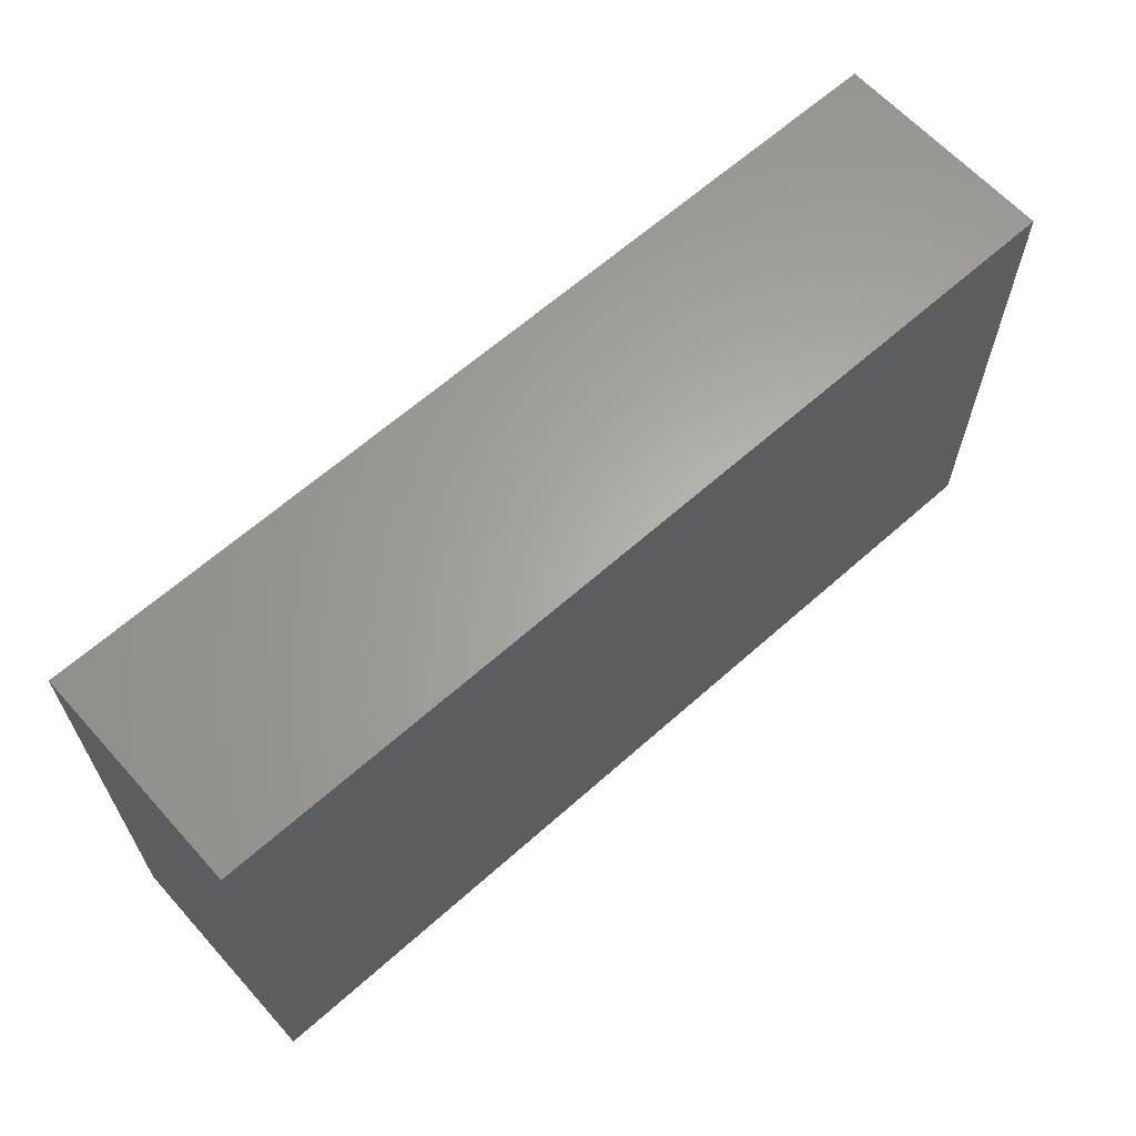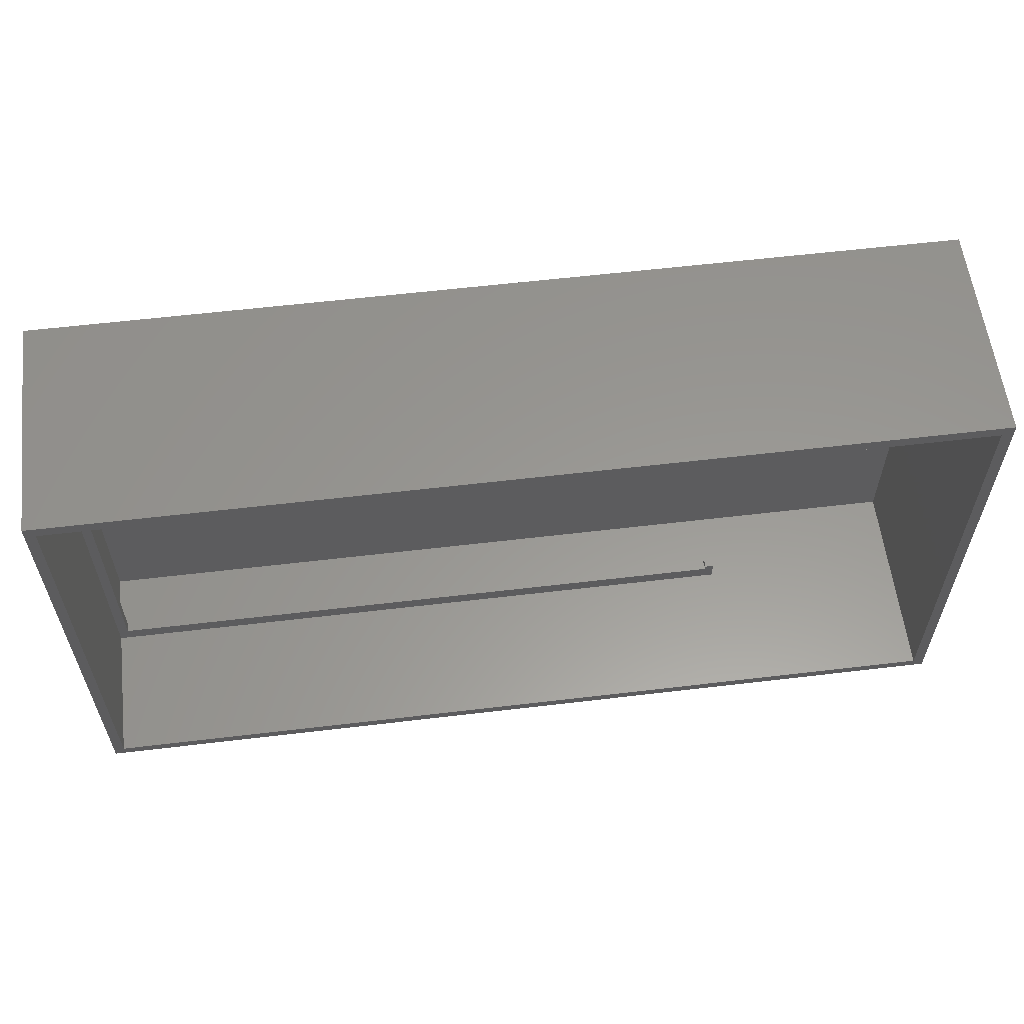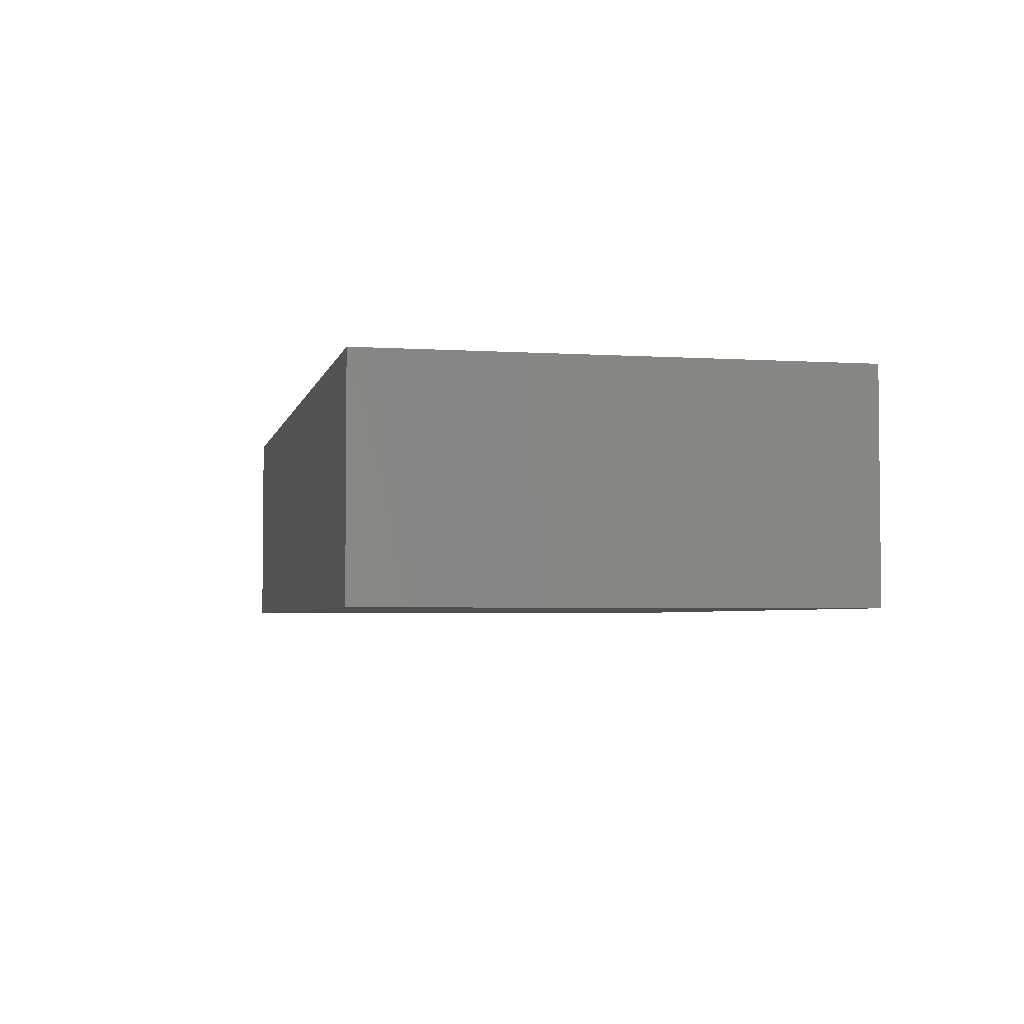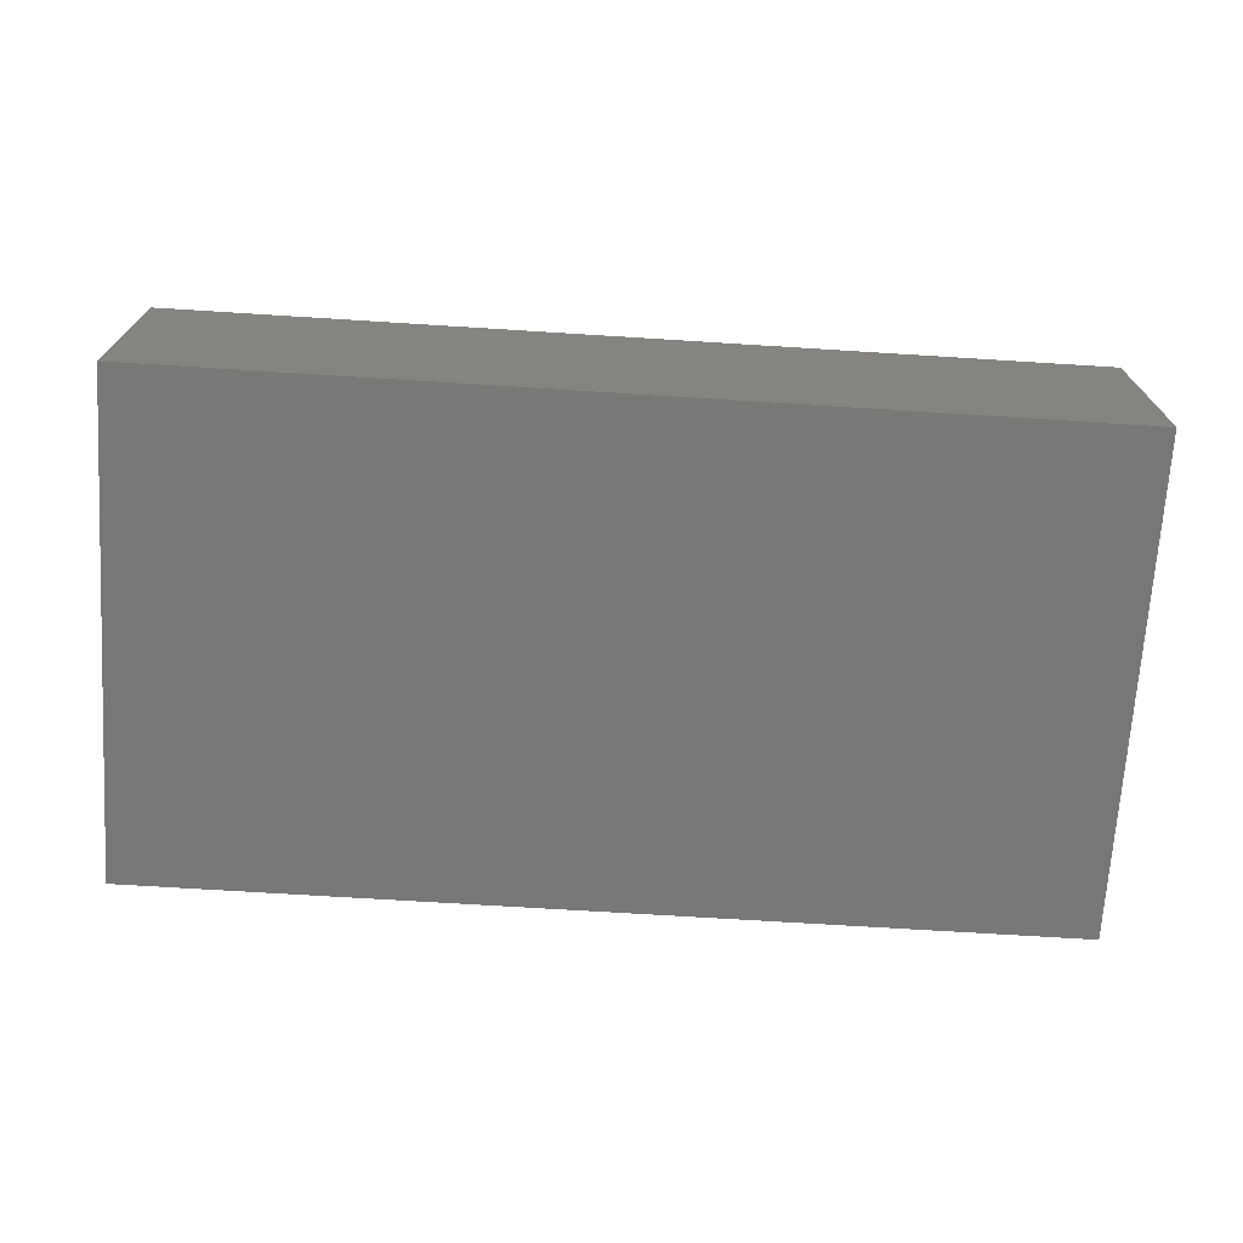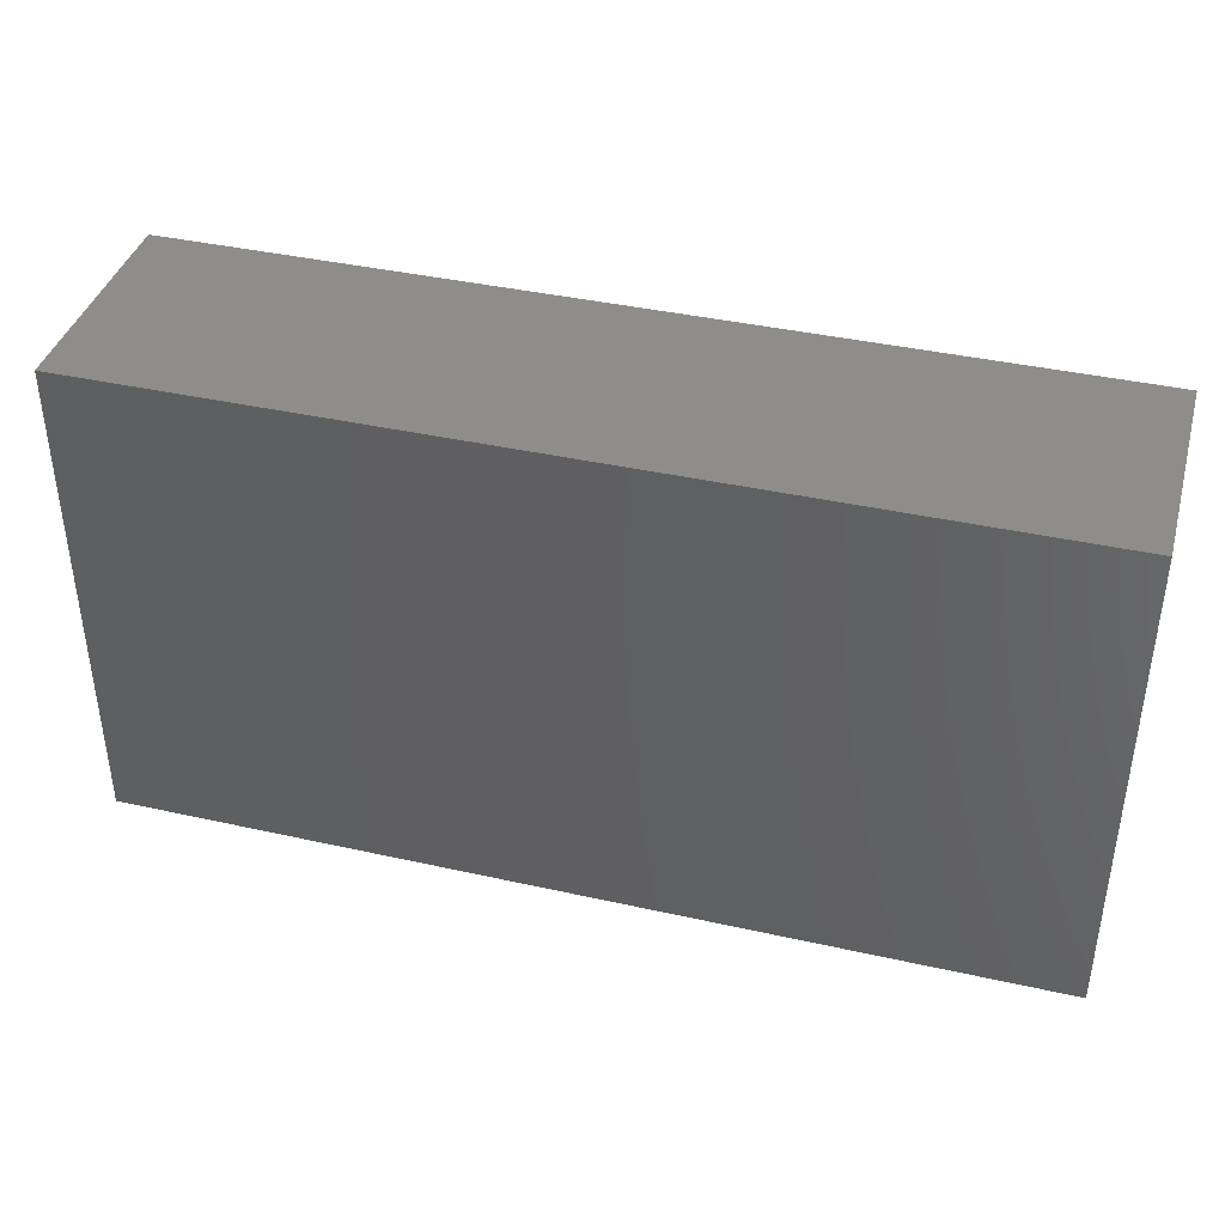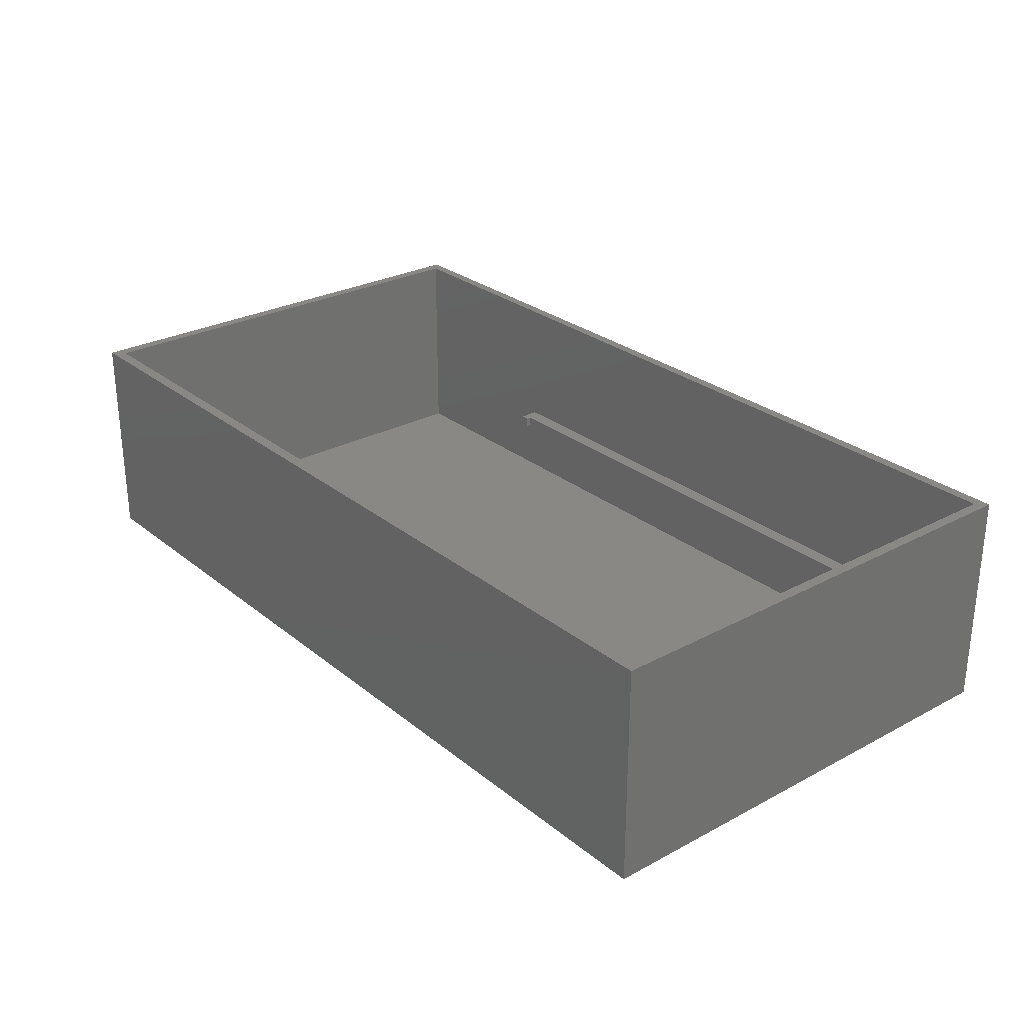
<metadata>
{"format":"stl","ext":"stl","renderer":"f3d","projection":"perspective","resolution":1024,"background":"white","views":[{"elev":63.4,"azim":138.0,"up":"+Y"},{"elev":59.0,"azim":-7.0,"up":"+Y"},{"elev":-3.5,"azim":77.8,"up":"+Z"},{"elev":-70.4,"azim":176.4,"up":"+Z"},{"elev":39.7,"azim":-164.5,"up":"+Y"},{"elev":27.5,"azim":-129.4,"up":"+Z"}]}
</metadata>
<code>
# stl→obj: 48 verts, 92 faces
v 0 0 0
v 0 93.75 42.9
v 0 93.75 0
v 0 0 42.9
v 175.6 93.75 42.9
v 173.4 91.55 42.9
v 175.6 0 42.9
v 2 91.55 42.9
v 173.4 2 42.9
v 2 2 42.9
v 175.6 93.75 0
v 175.6 0 0
v 2 91.55 16.3
v 2 2 16.3
v 2 2 14.3
v 2 91.55 2
v 2 91.55 14.3
v 2 2 2
v 173.4 2 2
v 173.4 91.55 2
v 133.4 91.55 14.3
v 133.4 91.55 16.3
v 133.4 2 16.3
v 133.4 2 14.3
v 3.9 88.85 16.3
v 3.9 4.9 16.3
v 3.9 88.85 14.8
v 3.9 89.85 14.3
v 3.9 89.85 14.8
v 3.9 4.9 14.8
v 3.9 3.9 14.3
v 3.9 3.9 14.8
v 131.7 5.9 14.3
v 131.7 4.9 14.8
v 131.7 5.9 16.3
v 131.7 3.9 14.3
v 131.7 3.9 14.8
v 131.7 4.9 16.3
v 131.7 89.85 14.3
v 131.7 88.85 14.8
v 131.7 89.85 14.8
v 131.7 87.85 14.3
v 131.7 87.85 16.3
v 131.7 88.85 16.3
v 133.4 5.9 14.3
v 133.4 5.9 16.3
v 133.4 87.85 16.3
v 133.4 87.85 14.3
f 1 2 3
f 2 1 4
f 5 6 7
f 2 6 5
f 4 8 2
f 6 2 8
f 9 7 6
f 4 9 10
f 9 4 7
f 8 4 10
f 7 11 5
f 11 7 12
f 11 2 5
f 2 11 3
f 1 11 12
f 11 1 3
f 1 7 4
f 7 1 12
f 10 13 8
f 13 10 14
f 15 16 17
f 16 15 18
f 19 6 20
f 6 19 9
f 17 16 21
f 22 8 13
f 8 22 6
f 20 22 21
f 22 20 6
f 20 21 16
f 16 19 20
f 19 16 18
f 9 23 10
f 19 23 9
f 23 19 24
f 18 24 19
f 24 18 15
f 10 23 14
f 25 26 27
f 27 28 29
f 30 27 26
f 27 30 28
f 31 30 32
f 30 31 28
f 33 34 35
f 36 34 33
f 34 36 37
f 35 34 38
f 39 40 41
f 42 40 39
f 43 40 42
f 40 43 44
f 27 44 25
f 44 27 40
f 27 41 40
f 41 27 29
f 32 34 37
f 34 32 30
f 34 26 38
f 26 34 30
f 45 35 46
f 35 45 33
f 42 47 43
f 47 42 48
f 24 36 45
f 24 31 36
f 17 31 15
f 15 31 24
f 45 36 33
f 39 48 42
f 48 39 21
f 28 21 39
f 28 17 21
f 31 17 28
f 36 32 37
f 32 36 31
f 28 41 29
f 41 28 39
f 22 44 47
f 22 25 44
f 25 13 26
f 13 25 22
f 47 44 43
f 38 46 35
f 46 38 23
f 26 23 38
f 26 14 23
f 14 26 13
f 23 45 46
f 45 23 24
f 47 21 22
f 21 47 48

</code>
